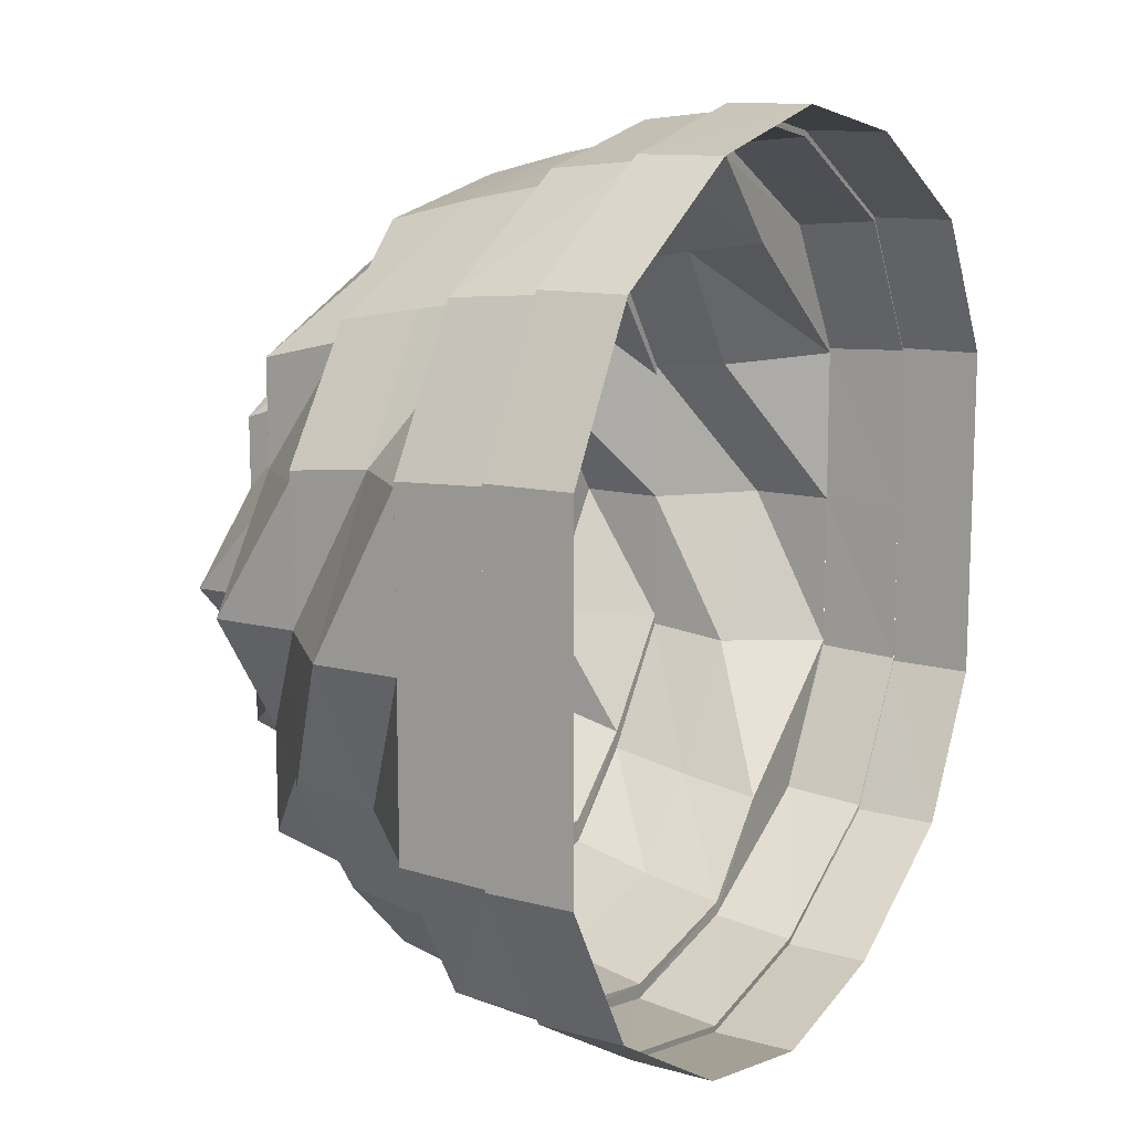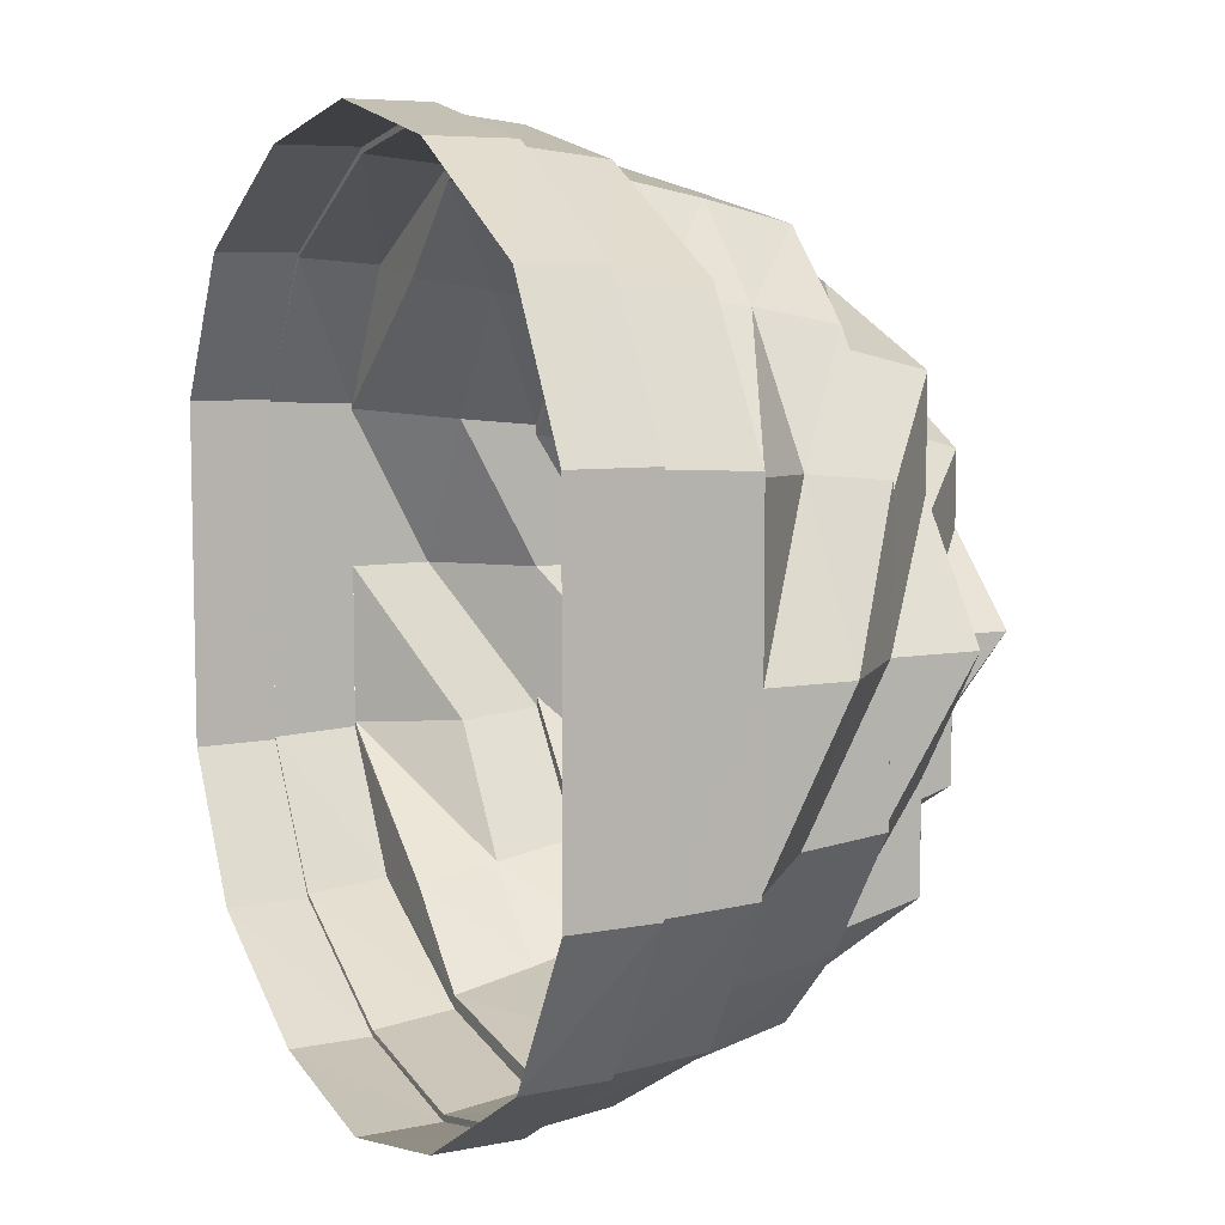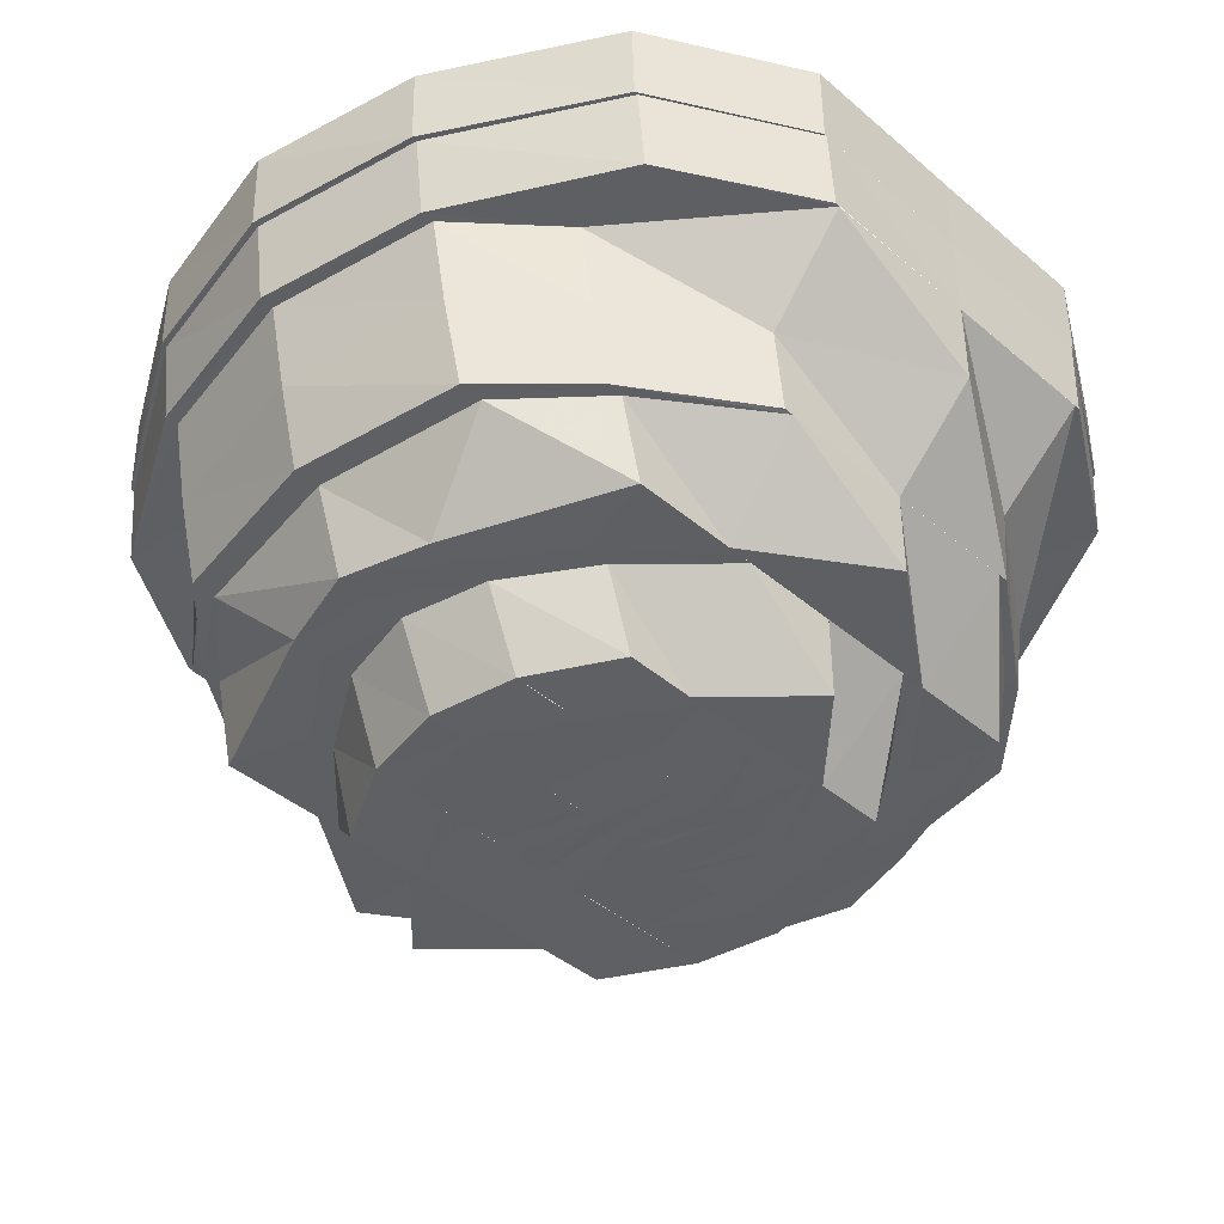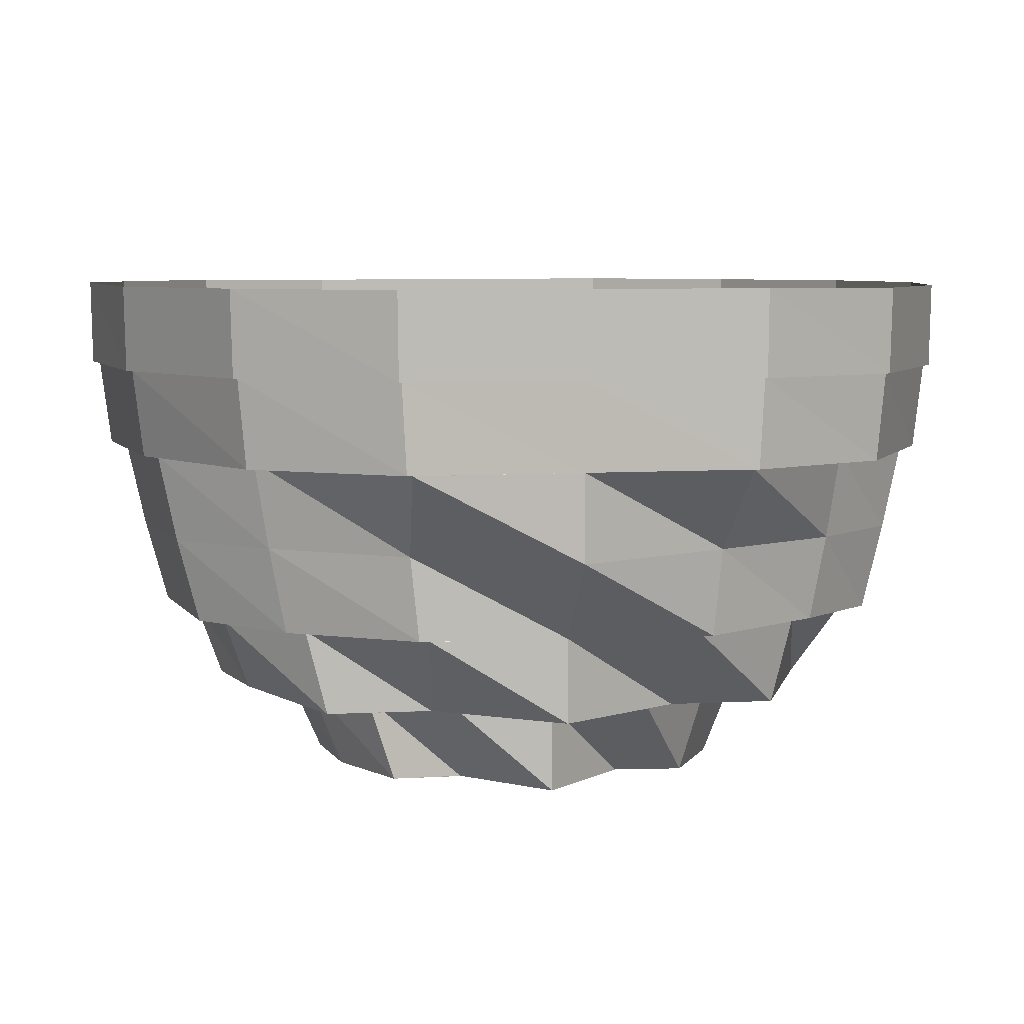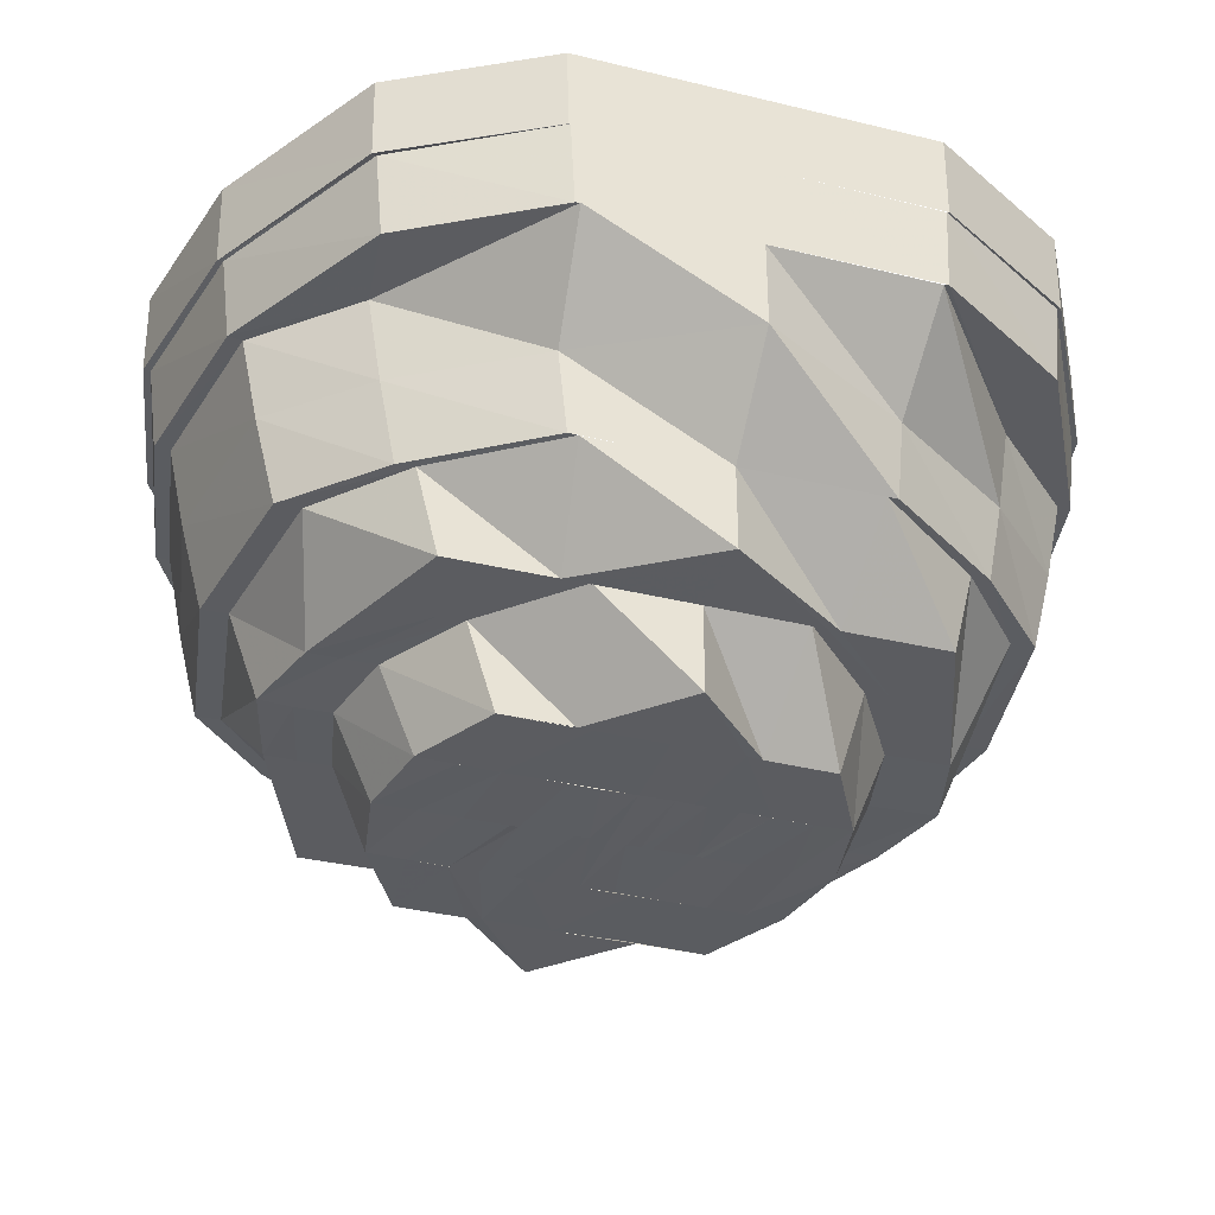
<metadata>
{"format":"obj","ext":"obj","renderer":"f3d","projection":"perspective","resolution":1024,"background":"white","views":[{"elev":13.2,"azim":120.2,"up":"+Z"},{"elev":8.0,"azim":-116.7,"up":"+Z"},{"elev":-42.0,"azim":-135.6,"up":"+Y"},{"elev":6.4,"azim":-99.2,"up":"+Y"},{"elev":-35.1,"azim":72.0,"up":"+Y"}]}
</metadata>
<code>
o 4144
v 2219 1870 14.78
v 2219 1870 14.8
v 2219 1870 14.78
v 2219 1870 14.8
v 2219 1870 14.82
v 2219 1870 14.76
v 2219 1870 14.76
v 2219 1870 14.74
v 2219 1870 14.76
v 2219 1870 14.74
v 2219 1870 14.76
v 2219 1870 14.73
v 2219 1870 14.74
v 2219 1870 14.74
v 2219 1870 14.73
v 2219 1870 14.73
v 2219 1870 14.73
v 2219 1870 14.73
v 2219 1870 14.73
v 2219 1870 14.73
v 2219 1870 14.73
v 2219 1870 14.73
v 2219 1870 14.73
v 2219 1870 14.74
v 2219 1870 14.73
v 2219 1870 14.73
v 2219 1870 14.74
v 2219 1870 14.76
v 2219 1870 14.74
v 2219 1870 14.74
v 2219 1870 14.76
v 2219 1870 14.76
v 2219 1870 14.76
v 2219 1870 14.78
v 2219 1870 14.78
v 2219 1870 14.8
v 2219 1870 14.8
v 2219 1870 14.82
v 2219 1870 14.8
v 2219 1870 14.82
v 2219 1870 14.8
v 2219 1870 14.83
v 2219 1870 14.82
v 2219 1870 14.82
v 2219 1870 14.83
v 2219 1870 14.83
v 2219 1870 14.83
v 2219 1870 14.83
v 2219 1870 14.83
v 2219 1870 14.83
v 2219 1870 14.83
v 2219 1870 14.83
v 2219 1870 14.83
v 2219 1870 14.82
v 2219 1870 14.83
v 2219 1870 14.83
v 2219 1870 14.82
v 2219 1870 14.8
v 2219 1870 14.82
v 2219 1870 14.8
v 2219 1870 14.8
v 2219 1870 14.82
v 2219 1870 14.8
v 2219 1870 14.83
v 2219 1870 14.82
v 2219 1870 14.8
v 2219 1870 14.82
v 2219 1870 14.83
v 2219 1870 14.83
v 2219 1870 14.83
v 2219 1870 14.83
v 2219 1870 14.83
v 2219 1870 14.83
v 2219 1870 14.82
v 2219 1870 14.83
v 2219 1870 14.83
v 2219 1870 14.8
v 2219 1870 14.82
v 2219 1870 14.82
v 2219 1870 14.8
v 2219 1870 14.8
v 2219 1870 14.8
v 2219 1870 14.82
v 2219 1870 14.8
v 2219 1870 14.83
v 2219 1870 14.82
v 2219 1870 14.78
v 2219 1870 14.82
v 2219 1870 14.8
v 2219 1870 14.83
v 2219 1870 14.83
v 2219 1870 14.76
v 2219 1870 14.76
v 2219 1870 14.76
v 2219 1870 14.74
v 2219 1870 14.76
v 2219 1870 14.74
v 2219 1870 14.83
v 2219 1870 14.83
v 2219 1870 14.73
v 2219 1870 14.74
v 2219 1870 14.76
v 2219 1870 14.74
v 2219 1870 14.73
v 2219 1870 14.73
v 2219 1870 14.73
v 2219 1870 14.83
v 2219 1870 14.83
v 2219 1870 14.82
v 2219 1870 14.83
v 2219 1870 14.82
v 2219 1870 14.82
v 2219 1870 14.8
v 2219 1870 14.8
v 2219 1870 14.73
v 2219 1870 14.73
v 2219 1870 14.73
v 2219 1870 14.73
v 2219 1870 14.73
v 2219 1870 14.74
v 2219 1870 14.76
v 2219 1870 14.74
v 2219 1870 14.74
v 2219 1870 14.76
v 2219 1870 14.76
v 2219 1870 14.76
v 2219 1870 14.75
v 2219 1870 14.76
v 2219 1870 14.74
v 2219 1870 14.74
v 2219 1870 14.78
v 2219 1870 14.74
v 2219 1870 14.76
v 2219 1870 14.73
v 2219 1870 14.73
v 2219 1870 14.73
v 2219 1870 14.73
v 2219 1870 14.73
v 2219 1870 14.73
v 2219 1870 14.75
v 2219 1870 14.74
v 2219 1870 14.74
v 2219 1870 14.74
v 2219 1870 14.73
v 2219 1870 14.74
v 2219 1870 14.73
v 2219 1870 14.73
v 2219 1870 14.73
v 2219 1870 14.74
v 2219 1870 14.76
v 2219 1870 14.75
v 2219 1870 14.74
v 2219 1870 14.75
v 2219 1870 14.73
v 2219 1870 14.76
v 2219 1870 14.76
v 2219 1870 14.74
v 2219 1870 14.76
v 2219 1870 14.74
v 2219 1870 14.75
v 2219 1870 14.76
v 2219 1870 14.75
v 2219 1870 14.76
v 2219 1870 14.75
v 2219 1870 14.74
v 2219 1870 14.75
v 2219 1870 14.78
v 2219 1870 14.8
v 2219 1870 14.78
v 2219 1870 14.74
v 2219 1870 14.75
v 2219 1870 14.78
v 2219 1870 14.8
v 2219 1870 14.81
v 2219 1870 14.8
v 2219 1870 14.8
v 2219 1870 14.8
v 2219 1870 14.81
v 2219 1870 14.81
v 2219 1870 14.8
v 2219 1870 14.82
v 2219 1870 14.81
v 2219 1870 14.82
v 2219 1870 14.8
v 2219 1870 14.83
v 2219 1870 14.82
v 2219 1870 14.82
v 2219 1870 14.82
v 2219 1870 14.8
v 2219 1870 14.82
v 2219 1870 14.83
v 2219 1870 14.83
v 2219 1870 14.83
v 2219 1870 14.83
v 2219 1870 14.82
v 2219 1870 14.83
v 2219 1870 14.83
v 2219 1870 14.83
v 2219 1870 14.83
v 2219 1870 14.82
v 2219 1870 14.82
v 2219 1870 14.82
v 2219 1870 14.81
v 2219 1870 14.82
v 2219 1870 14.83
v 2219 1870 14.8
v 2219 1870 14.81
v 2219 1870 14.81
v 2219 1870 14.82
v 2219 1870 14.81
v 2219 1870 14.82
v 2219 1870 14.8
v 2219 1870 14.8
v 2219 1870 14.81
v 2219 1870 14.8
v 2219 1870 14.78
v 2219 1870 14.81
v 2219 1870 14.78
v 2219 1870 14.78
v 2219 1870 14.77
v 2219 1870 14.78
v 2219 1870 14.77
v 2219 1870 14.77
v 2219 1870 14.78
v 2219 1870 14.77
v 2219 1870 14.78
v 2219 1870 14.77
v 2219 1870 14.77
v 2219 1870 14.76
v 2219 1870 14.76
v 2219 1870 14.77
v 2219 1870 14.77
v 2219 1870 14.76
v 2219 1870 14.77
v 2219 1870 14.77
v 2219 1870 14.78
v 2219 1870 14.77
v 2219 1870 14.78
v 2219 1870 14.78
v 2219 1870 14.78
v 2219 1870 14.79
v 2219 1870 14.79
v 2219 1870 14.8
v 2219 1870 14.8
v 2219 1870 14.81
v 2219 1870 14.79
v 2219 1870 14.82
v 2219 1870 14.81
v 2219 1870 14.82
v 2219 1870 14.82
v 2219 1870 14.82
v 2219 1870 14.81
v 2219 1870 14.8
v 2219 1870 14.81
v 2219 1870 14.82
v 2219 1870 14.81
v 2219 1870 14.81
v 2219 1870 14.81
v 2219 1870 14.81
v 2219 1870 14.8
v 2219 1870 14.81
v 2219 1870 14.81
v 2219 1870 14.8
v 2219 1870 14.8
v 2219 1870 14.79
v 2219 1870 14.79
v 2219 1870 14.78
v 2219 1870 14.81
v 2219 1870 14.8
v 2219 1870 14.81
v 2219 1870 14.8
v 2219 1870 14.8
v 2219 1870 14.8
v 2219 1870 14.81
v 2219 1870 14.8
v 2219 1870 14.8
v 2219 1870 14.79
v 2219 1870 14.8
v 2219 1870 14.78
v 2219 1870 14.8
v 2219 1870 14.79
v 2219 1870 14.8
v 2219 1870 14.79
v 2219 1870 14.78
v 2219 1870 14.78
v 2219 1870 14.8
v 2219 1870 14.79
v 2219 1870 14.78
v 2219 1870 14.8
v 2219 1870 14.79
v 2219 1870 14.8
v 2219 1870 14.8
v 2219 1870 14.79
v 2219 1870 14.79
v 2219 1870 14.79
v 2219 1870 14.79
v 2219 1870 14.79
v 2219 1870 14.79
v 2219 1870 14.79
v 2219 1870 14.78
v 2219 1870 14.79
v 2219 1870 14.78
v 2219 1870 14.78
v 2219 1870 14.78
v 2219 1870 14.78
v 2219 1870 14.78
v 2219 1870 14.78
v 2219 1870 14.78
v 2219 1870 14.78
v 2219 1870 14.78
v 2219 1870 14.78
v 2219 1870 14.77
v 2219 1870 14.77
v 2219 1870 14.77
v 2219 1870 14.77
v 2219 1870 14.77
v 2219 1870 14.76
v 2219 1870 14.77
v 2219 1870 14.76
v 2219 1870 14.76
v 2219 1870 14.76
v 2219 1870 14.77
v 2219 1870 14.75
v 2219 1870 14.75
v 2219 1870 14.75
v 2219 1870 14.75
v 2219 1870 14.74
v 2219 1870 14.75
v 2219 1870 14.75
v 2219 1870 14.74
v 2219 1870 14.74
v 2219 1870 14.76
v 2219 1870 14.76
v 2219 1870 14.75
v 2219 1870 14.75
v 2219 1870 14.74
v 2219 1870 14.74
v 2219 1870 14.74
v 2219 1870 14.75
v 2219 1870 14.75
v 2219 1870 14.76
v 2219 1870 14.75
v 2219 1870 14.75
v 2219 1870 14.75
v 2219 1870 14.77
v 2219 1870 14.75
v 2219 1870 14.76
v 2219 1870 14.77
v 2219 1870 14.77
v 2219 1870 14.76
v 2219 1870 14.76
v 2219 1870 14.77
v 2219 1870 14.77
v 2219 1870 14.77
v 2219 1870 14.77
v 2219 1870 14.77
v 2219 1870 14.77
v 2219 1870 14.78
v 2219 1870 14.78
v 2219 1870 14.8
v 2219 1870 14.8
v 2219 1870 14.8
v 2219 1870 14.8
v 2219 1870 14.78
v 2219 1870 14.76
v 2219 1870 14.75
v 2219 1870 14.77
v 2219 1870 14.76
v 2219 1870 14.76
v 2219 1870 14.75
v 2219 1870 14.75
v 2219 1870 14.76
v 2219 1870 14.74
v 2219 1870 14.75
v 2219 1870 14.76
v 2219 1870 14.74
v 2219 1870 14.74
v 2219 1870 14.77
v 2219 1870 14.77
v 2219 1870 14.76
v 2219 1870 14.75
f 1 2 3
f 3 2 4
f 2 5 4
f 6 1 3
f 7 1 6
f 8 6 9
f 10 7 11
f 12 13 8
f 14 7 13
f 15 14 10
f 16 17 12
f 18 14 17
f 19 18 15
f 20 21 16
f 22 18 21
f 23 22 19
f 24 25 20
f 26 22 25
f 27 26 23
f 28 29 24
f 30 26 29
f 31 30 27
f 32 30 33
f 34 32 33
f 35 32 34
f 36 35 34
f 37 35 36
f 38 36 39
f 40 37 41
f 42 43 38
f 44 37 43
f 45 44 40
f 46 47 42
f 48 44 47
f 49 48 45
f 50 51 46
f 52 48 51
f 53 52 49
f 54 55 50
f 56 52 55
f 57 56 53
f 58 5 57
f 5 56 59
f 60 59 54
f 61 62 63
f 62 64 65
f 66 65 67
f 64 68 69
f 67 69 70
f 68 71 72
f 70 72 73
f 71 74 75
f 73 75 76
f 74 77 78
f 76 78 79
f 79 80 81
f 80 34 82
f 83 82 84
f 85 86 83
f 82 34 87
f 88 89 86
f 90 88 91
f 34 92 87
f 87 92 93
f 94 95 92
f 96 97 93
f 98 90 99
f 95 100 101
f 102 101 103
f 100 104 105
f 103 105 106
f 107 98 108
f 109 108 110
f 111 107 112
f 113 111 114
f 106 115 116
f 104 117 115
f 116 118 119
f 117 120 118
f 120 121 122
f 119 122 123
f 123 124 125
f 124 3 126
f 127 126 128
f 129 130 127
f 126 3 131
f 132 133 130
f 3 63 131
f 131 63 114
f 134 132 135
f 136 134 137
f 138 136 139
f 140 139 141
f 97 138 142
f 143 137 144
f 144 135 145
f 146 147 143
f 147 148 144
f 148 149 145
f 149 150 151
f 152 146 153
f 144 145 154
f 155 152 156
f 156 142 153
f 154 145 157
f 156 153 158
f 159 144 154
f 143 144 159
f 160 143 159
f 158 153 160
f 161 160 162
f 158 160 163
f 164 165 160
f 160 159 166
f 167 158 163
f 168 167 169
f 166 159 170
f 159 154 170
f 166 170 171
f 172 158 167
f 172 156 158
f 87 156 172
f 173 172 167
f 174 173 175
f 176 172 173
f 176 87 172
f 177 87 176
f 178 177 176
f 179 176 180
f 181 178 179
f 178 176 182
f 183 184 178
f 185 183 186
f 186 187 178
f 188 189 187
f 186 178 190
f 191 188 192
f 193 192 186
f 194 186 190
f 193 186 194
f 194 190 195
f 196 192 193
f 196 91 192
f 197 191 196
f 198 197 199
f 199 99 196
f 200 198 201
f 199 196 202
f 202 196 193
f 203 199 202
f 204 205 203
f 206 203 207
f 203 202 208
f 202 193 209
f 208 202 209
f 209 193 194
f 208 209 210
f 209 194 211
f 210 209 211
f 211 194 195
f 212 208 210
f 213 214 212
f 212 210 215
f 216 212 215
f 215 210 217
f 210 211 217
f 216 215 218
f 219 212 216
f 220 218 221
f 222 216 218
f 223 224 222
f 225 219 226
f 227 218 228
f 229 222 227
f 230 227 228
f 229 227 230
f 230 228 231
f 231 228 232
f 233 230 231
f 231 232 234
f 235 236 232
f 234 232 237
f 232 238 237
f 232 239 238
f 237 238 240
f 239 241 238
f 239 242 241
f 218 242 239
f 242 243 241
f 241 243 244
f 242 245 243
f 246 245 242
f 246 217 245
f 217 247 245
f 217 211 247
f 211 195 247
f 245 247 248
f 245 248 243
f 247 195 249
f 247 249 248
f 195 250 249
f 195 190 250
f 251 252 250
f 252 253 254
f 250 182 254
f 250 254 255
f 249 250 255
f 255 254 256
f 249 255 257
f 248 249 257
f 257 255 258
f 255 256 258
f 259 260 256
f 248 257 261
f 243 248 261
f 243 261 244
f 261 257 262
f 257 258 262
f 244 261 263
f 261 262 263
f 244 263 264
f 265 244 264
f 265 264 266
f 238 265 266
f 238 266 267
f 240 238 267
f 263 262 268
f 263 268 269
f 262 270 268
f 262 258 270
f 269 268 271
f 269 271 272
f 268 270 273
f 268 273 271
f 258 274 270
f 258 256 274
f 256 275 274
f 256 276 275
f 276 167 275
f 274 275 277
f 278 279 277
f 270 274 280
f 274 277 280
f 270 280 273
f 280 277 281
f 273 280 282
f 280 281 282
f 282 281 283
f 281 284 283
f 277 285 284
f 282 283 286
f 287 284 288
f 273 282 289
f 289 282 286
f 271 273 289
f 286 283 290
f 271 289 291
f 272 271 291
f 291 289 292
f 291 292 293
f 272 291 294
f 293 292 294
f 295 272 294
f 292 296 294
f 286 290 296
f 294 296 297
f 296 290 298
f 294 297 299
f 299 297 300
f 295 294 300
f 301 302 290
f 290 303 298
f 297 304 300
f 298 303 304
f 305 295 300
f 300 304 305
f 306 295 305
f 267 306 305
f 290 307 303
f 267 305 308
f 304 309 305
f 305 309 308
f 304 303 309
f 310 267 308
f 309 310 308
f 240 267 310
f 309 311 310
f 303 312 309
f 311 313 310
f 303 314 312
f 314 315 312
f 307 316 303
f 314 317 315
f 307 318 316
f 284 318 307
f 317 319 315
f 318 320 316
f 316 320 317
f 318 321 320
f 322 321 318
f 322 323 321
f 320 324 317
f 317 324 319
f 321 325 320
f 320 325 324
f 323 326 321
f 321 326 325
f 323 327 326
f 324 328 319
f 325 329 324
f 324 329 328
f 326 330 325
f 325 330 329
f 326 331 330
f 327 331 326
f 319 328 332
f 319 332 333
f 329 334 328
f 330 335 329
f 329 335 334
f 331 336 330
f 330 336 335
f 331 337 336
f 338 339 336
f 336 340 335
f 339 341 340
f 336 342 340
f 335 340 343
f 335 343 334
f 344 345 343
f 328 334 346
f 328 346 332
f 334 343 347
f 334 347 346
f 343 348 347
f 343 349 348
f 349 219 348
f 347 348 222
f 347 222 229
f 346 347 229
f 346 229 350
f 332 346 350
f 350 229 230
f 350 230 233
f 332 350 351
f 351 350 233
f 333 332 351
f 333 351 352
f 351 233 353
f 352 351 353
f 353 233 354
f 353 354 355
f 352 353 356
f 355 354 356
f 354 234 356
f 313 352 356
f 356 234 357
f 356 357 358
f 313 356 359
f 358 357 359
f 310 313 359
f 357 240 359
f 359 240 310
f 360 200 361
f 361 112 201
f 361 201 362
f 362 201 203
f 362 203 363
f 219 362 363
f 364 361 362
f 364 362 219
f 131 361 364
f 365 364 219
f 366 365 367
f 368 364 365
f 368 131 364
f 369 131 368
f 370 369 368
f 370 368 342
f 371 368 372
f 373 370 371
f 374 375 370
f 376 374 157
f 157 151 370
f 157 370 337
f 377 157 337
f 154 157 377
f 377 337 331
f 170 154 377
f 327 377 331
f 170 377 327
f 171 170 327
f 171 327 323
f 378 171 323
f 379 171 378
f 379 166 171
f 285 379 378
f 285 378 284
f 167 379 285
f 380 381 379

</code>
